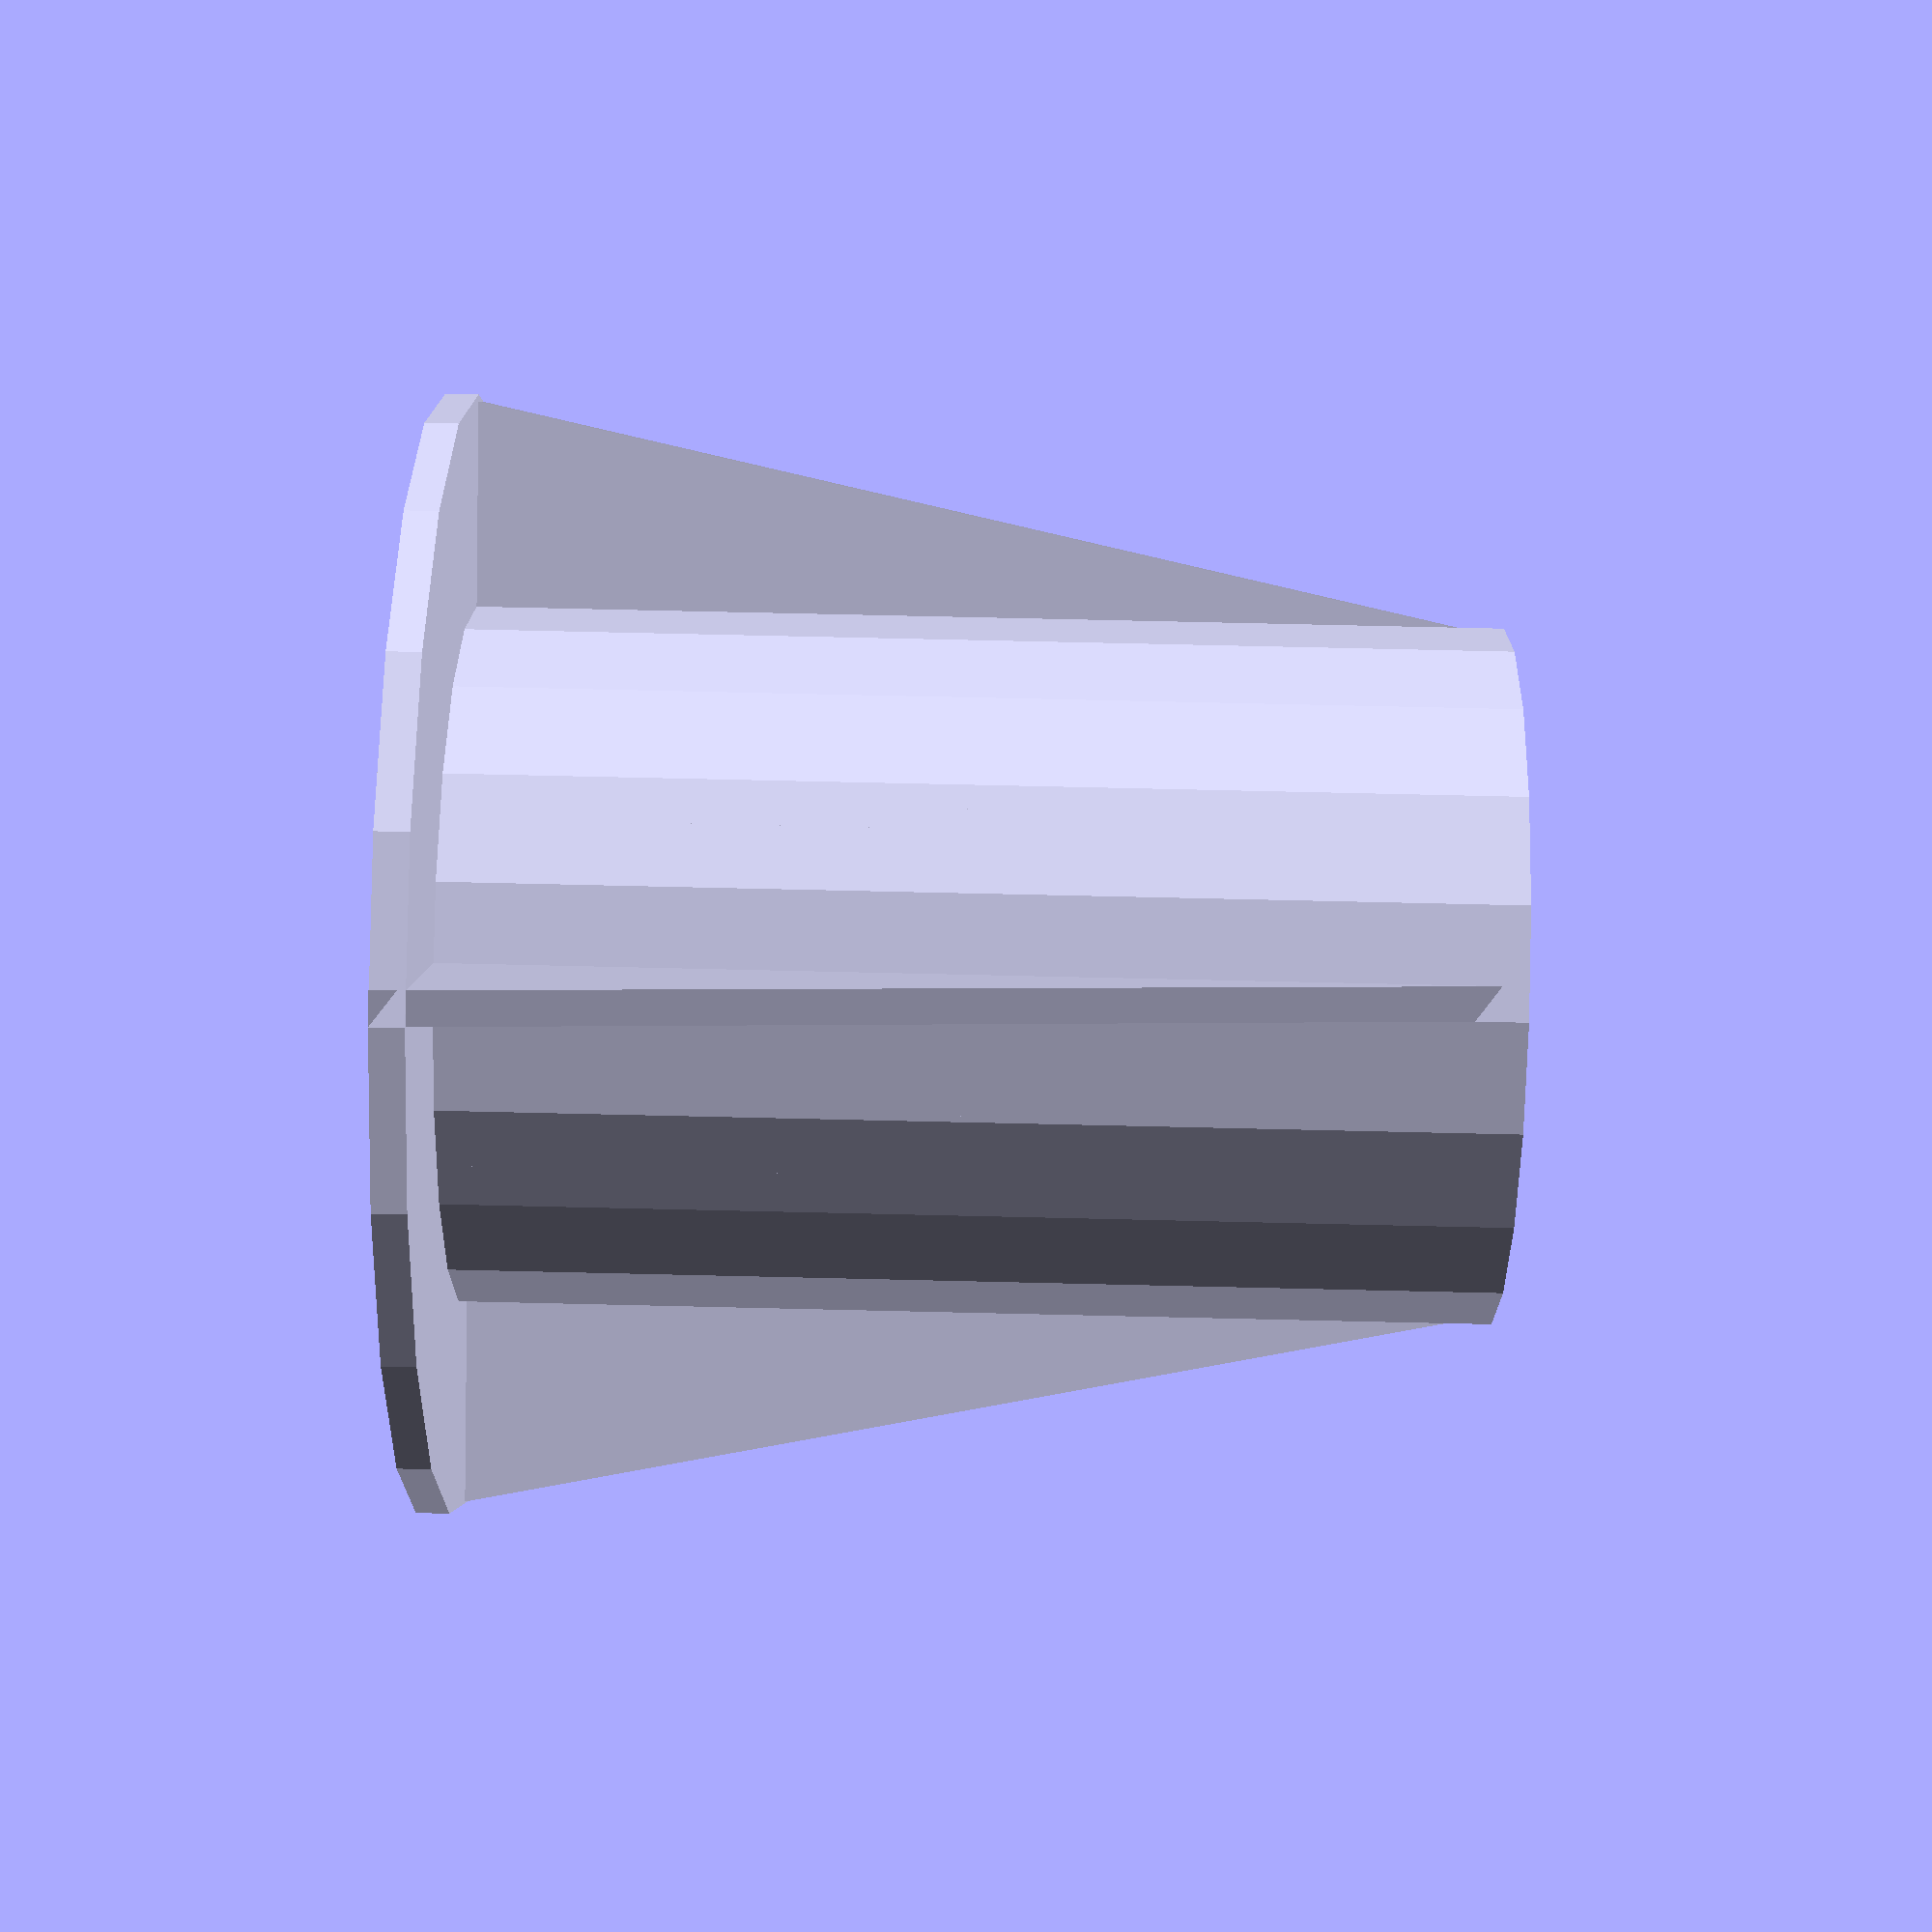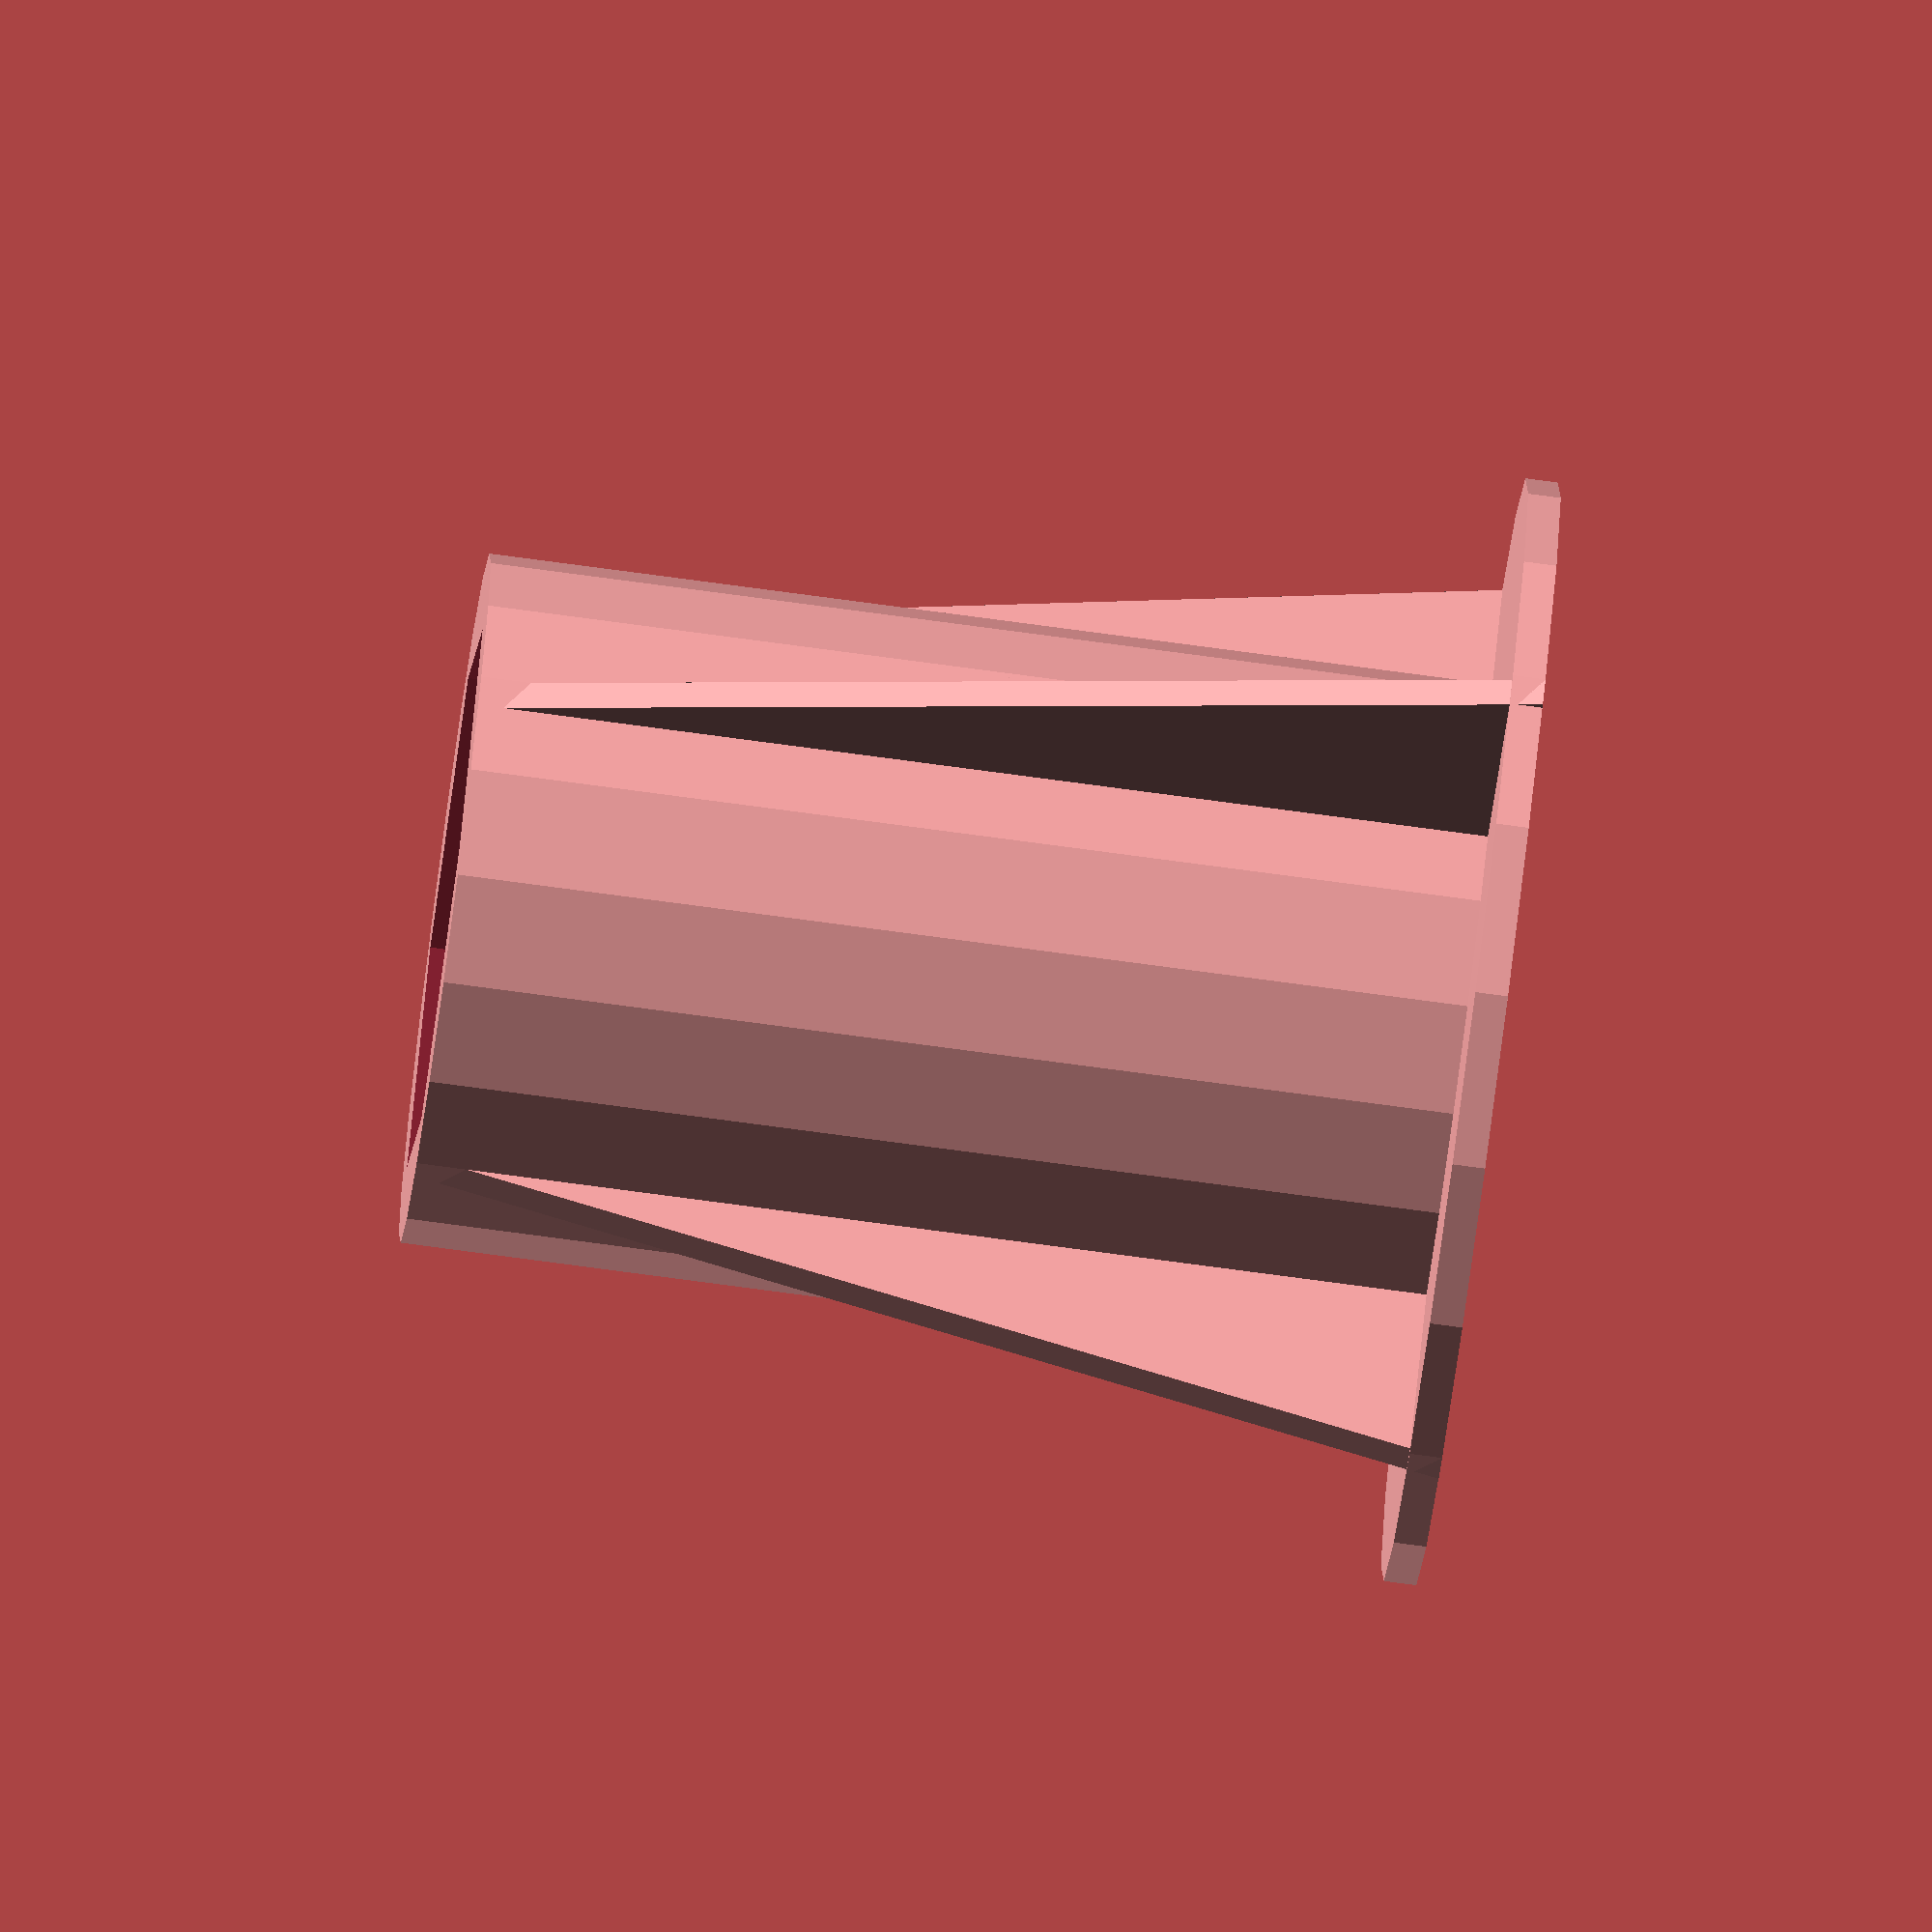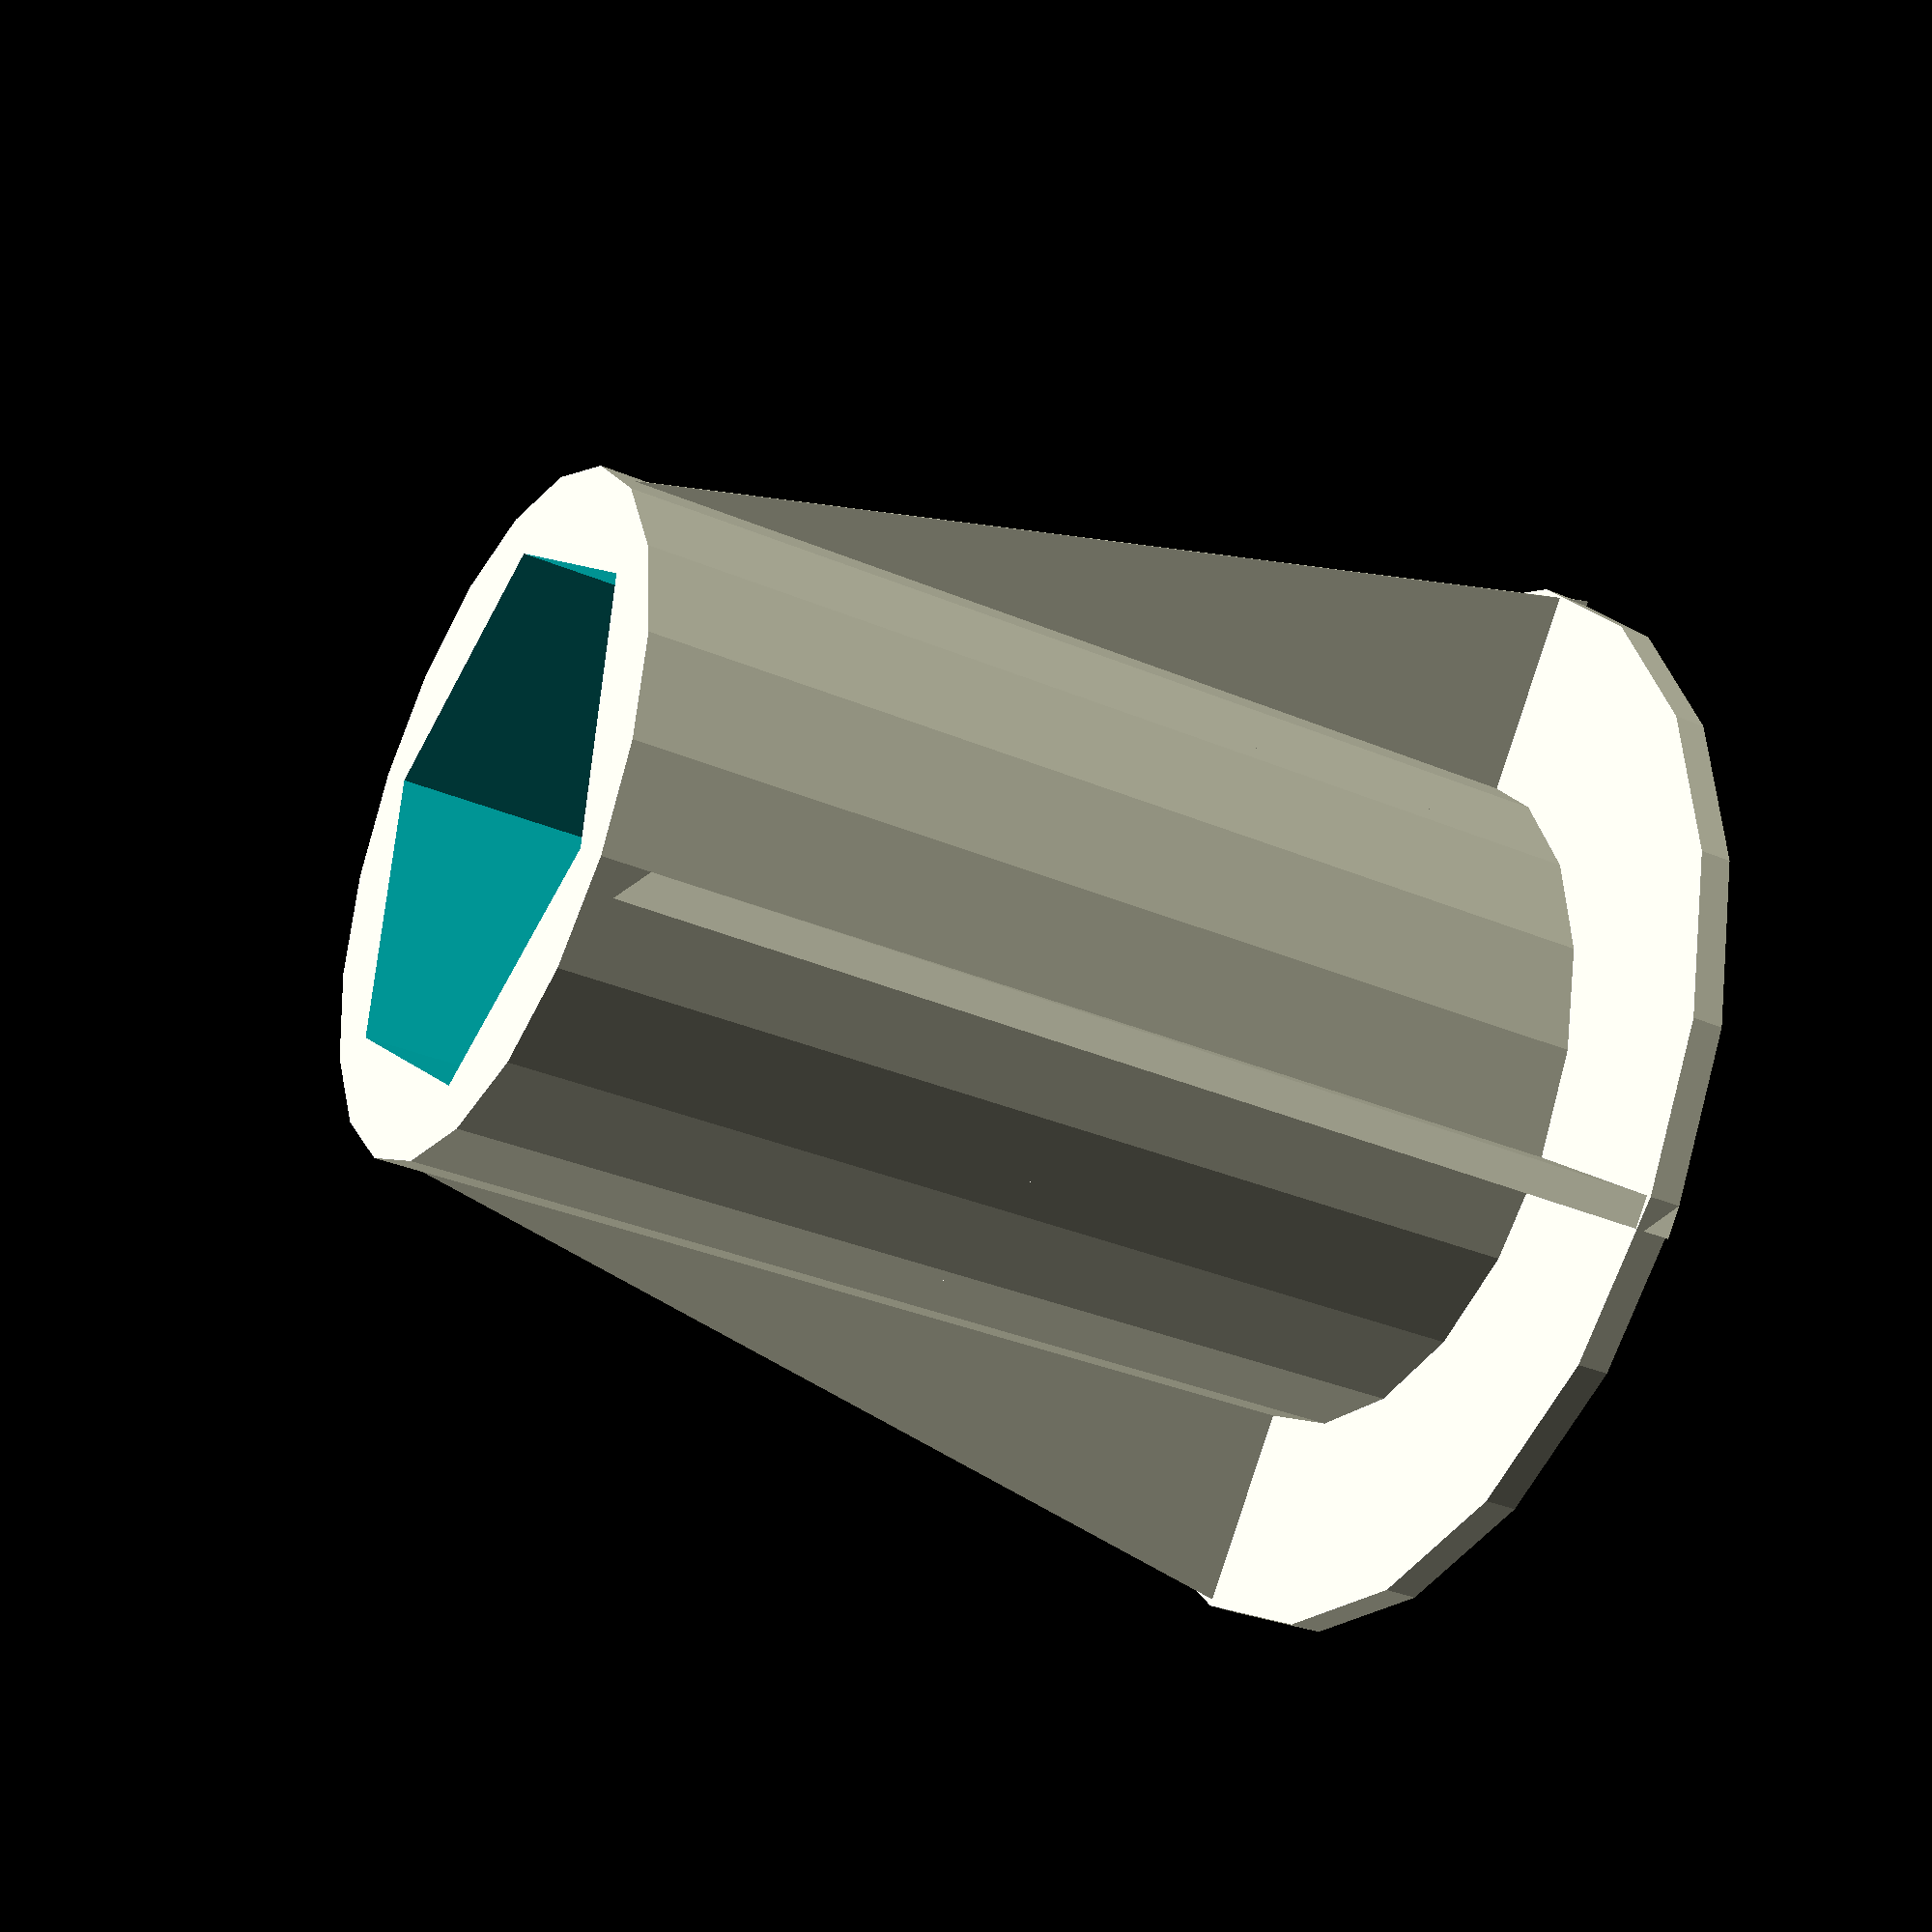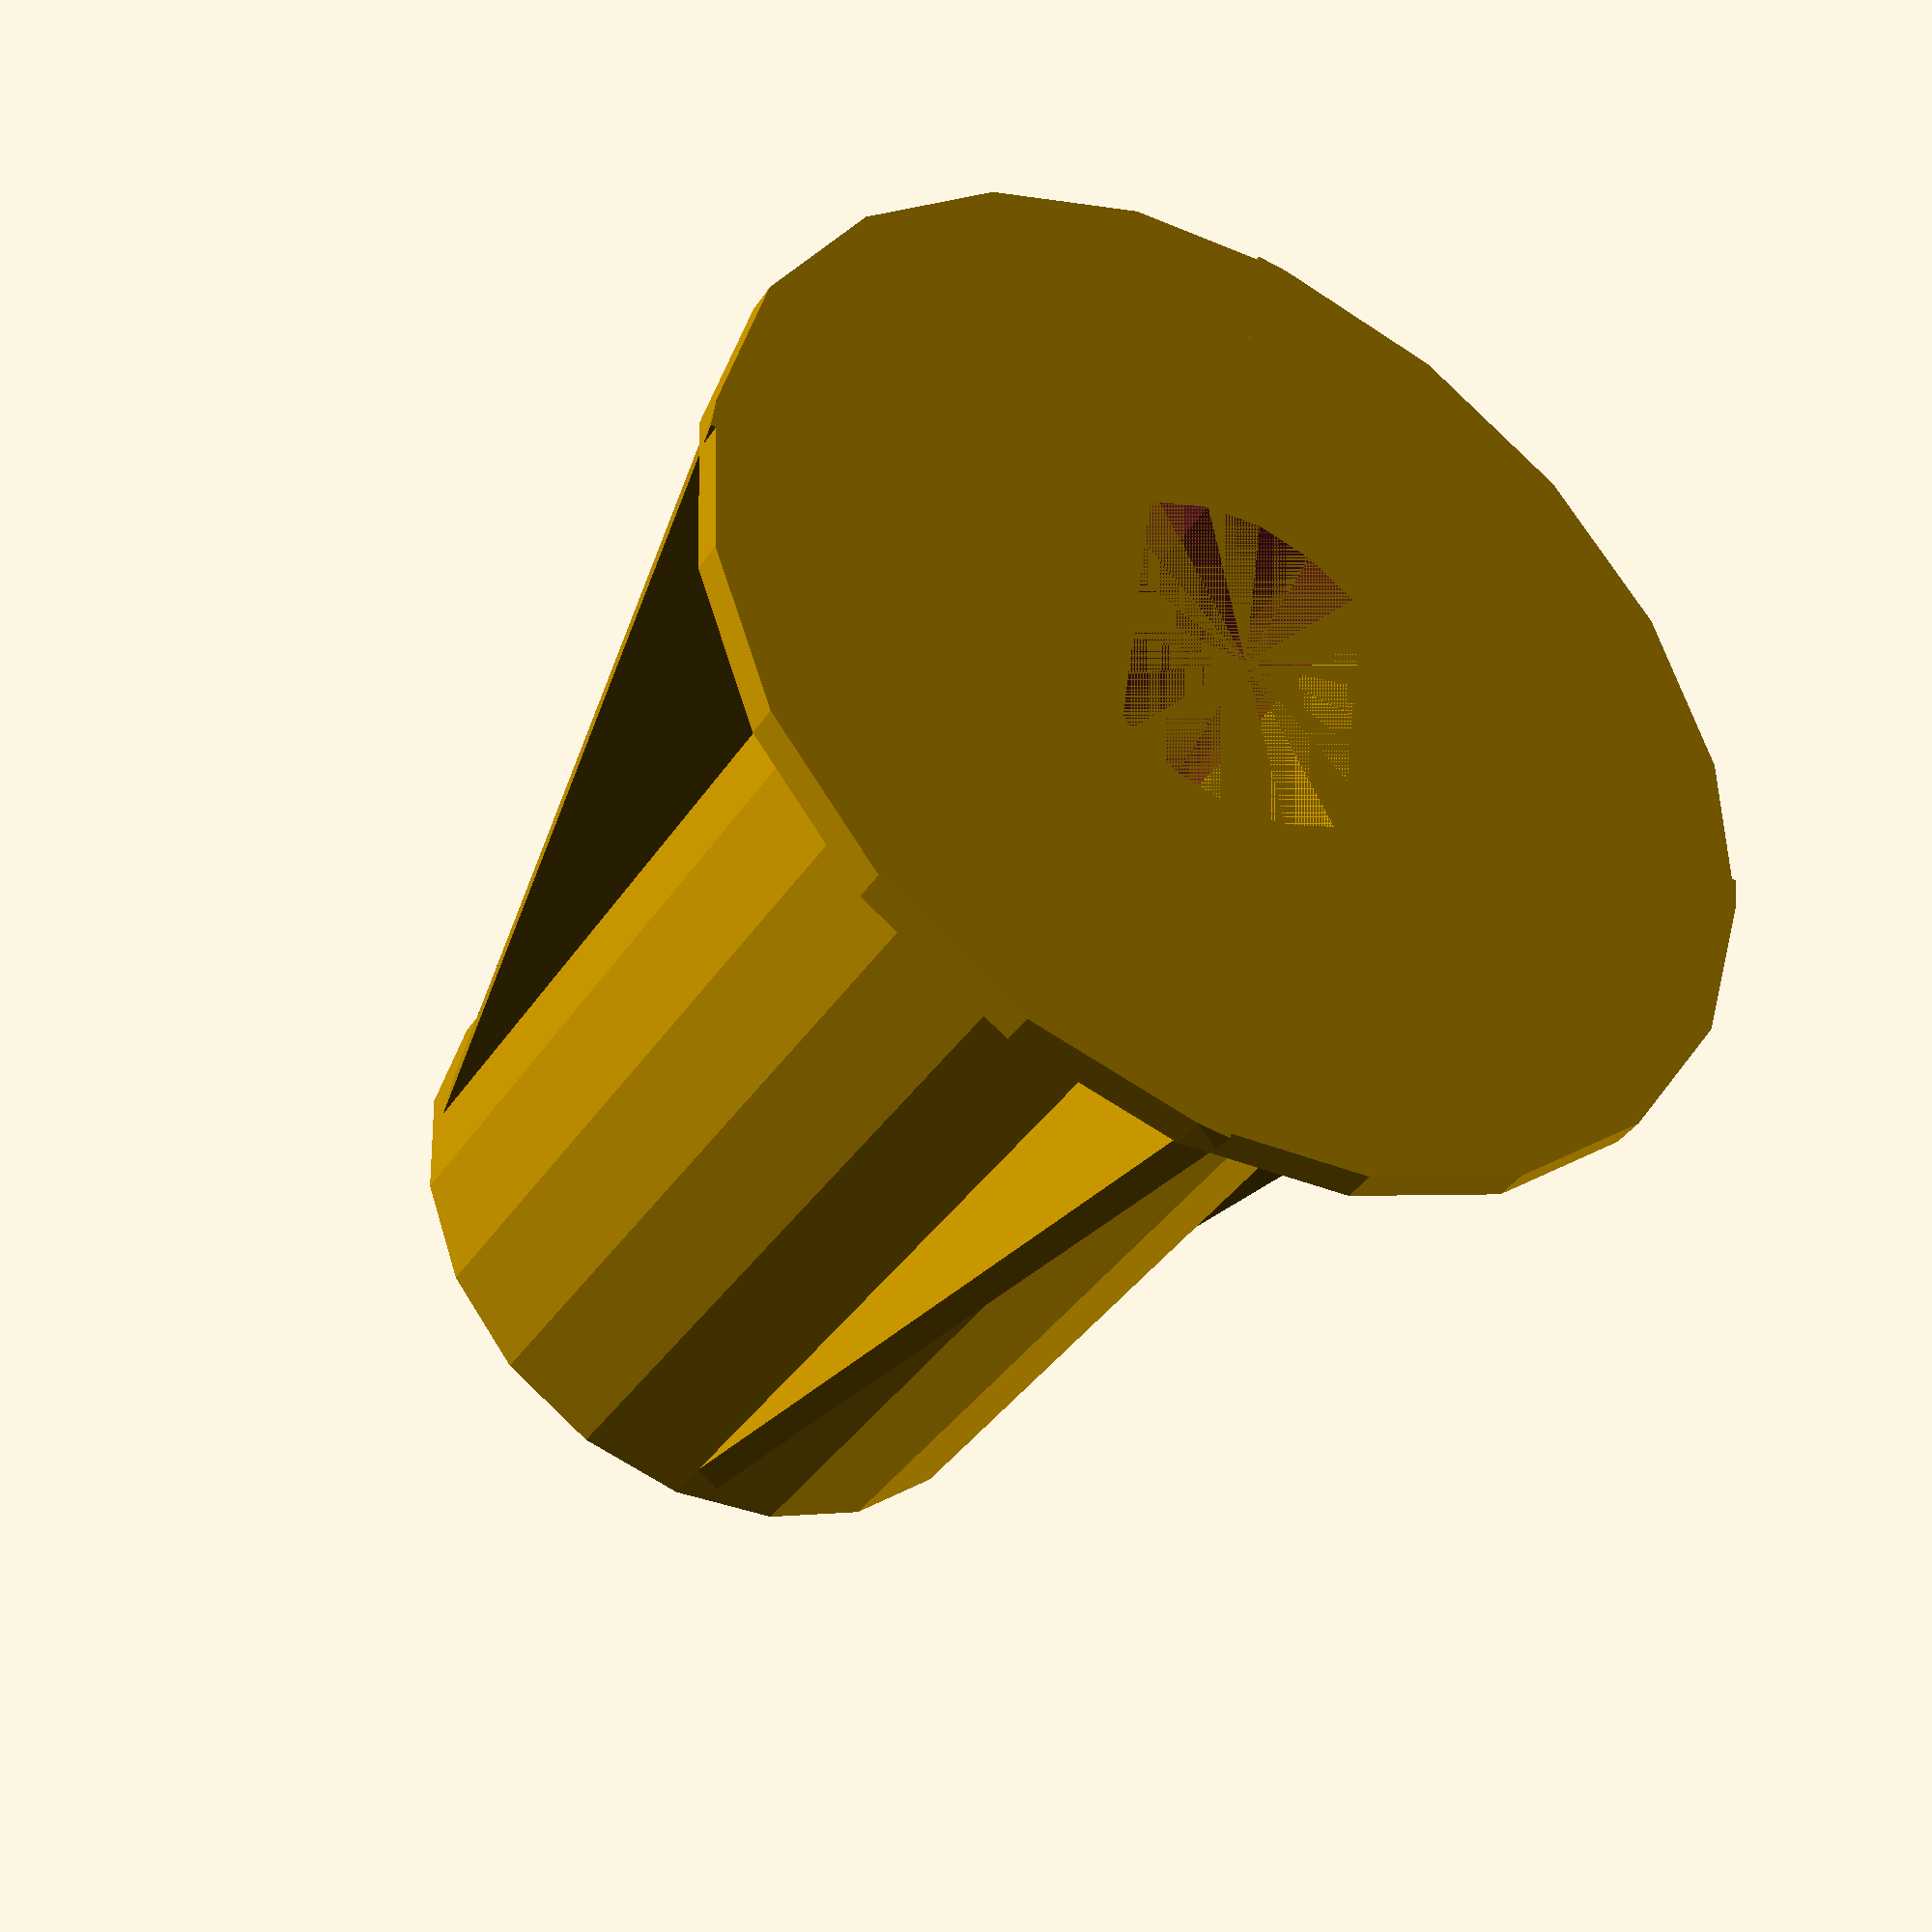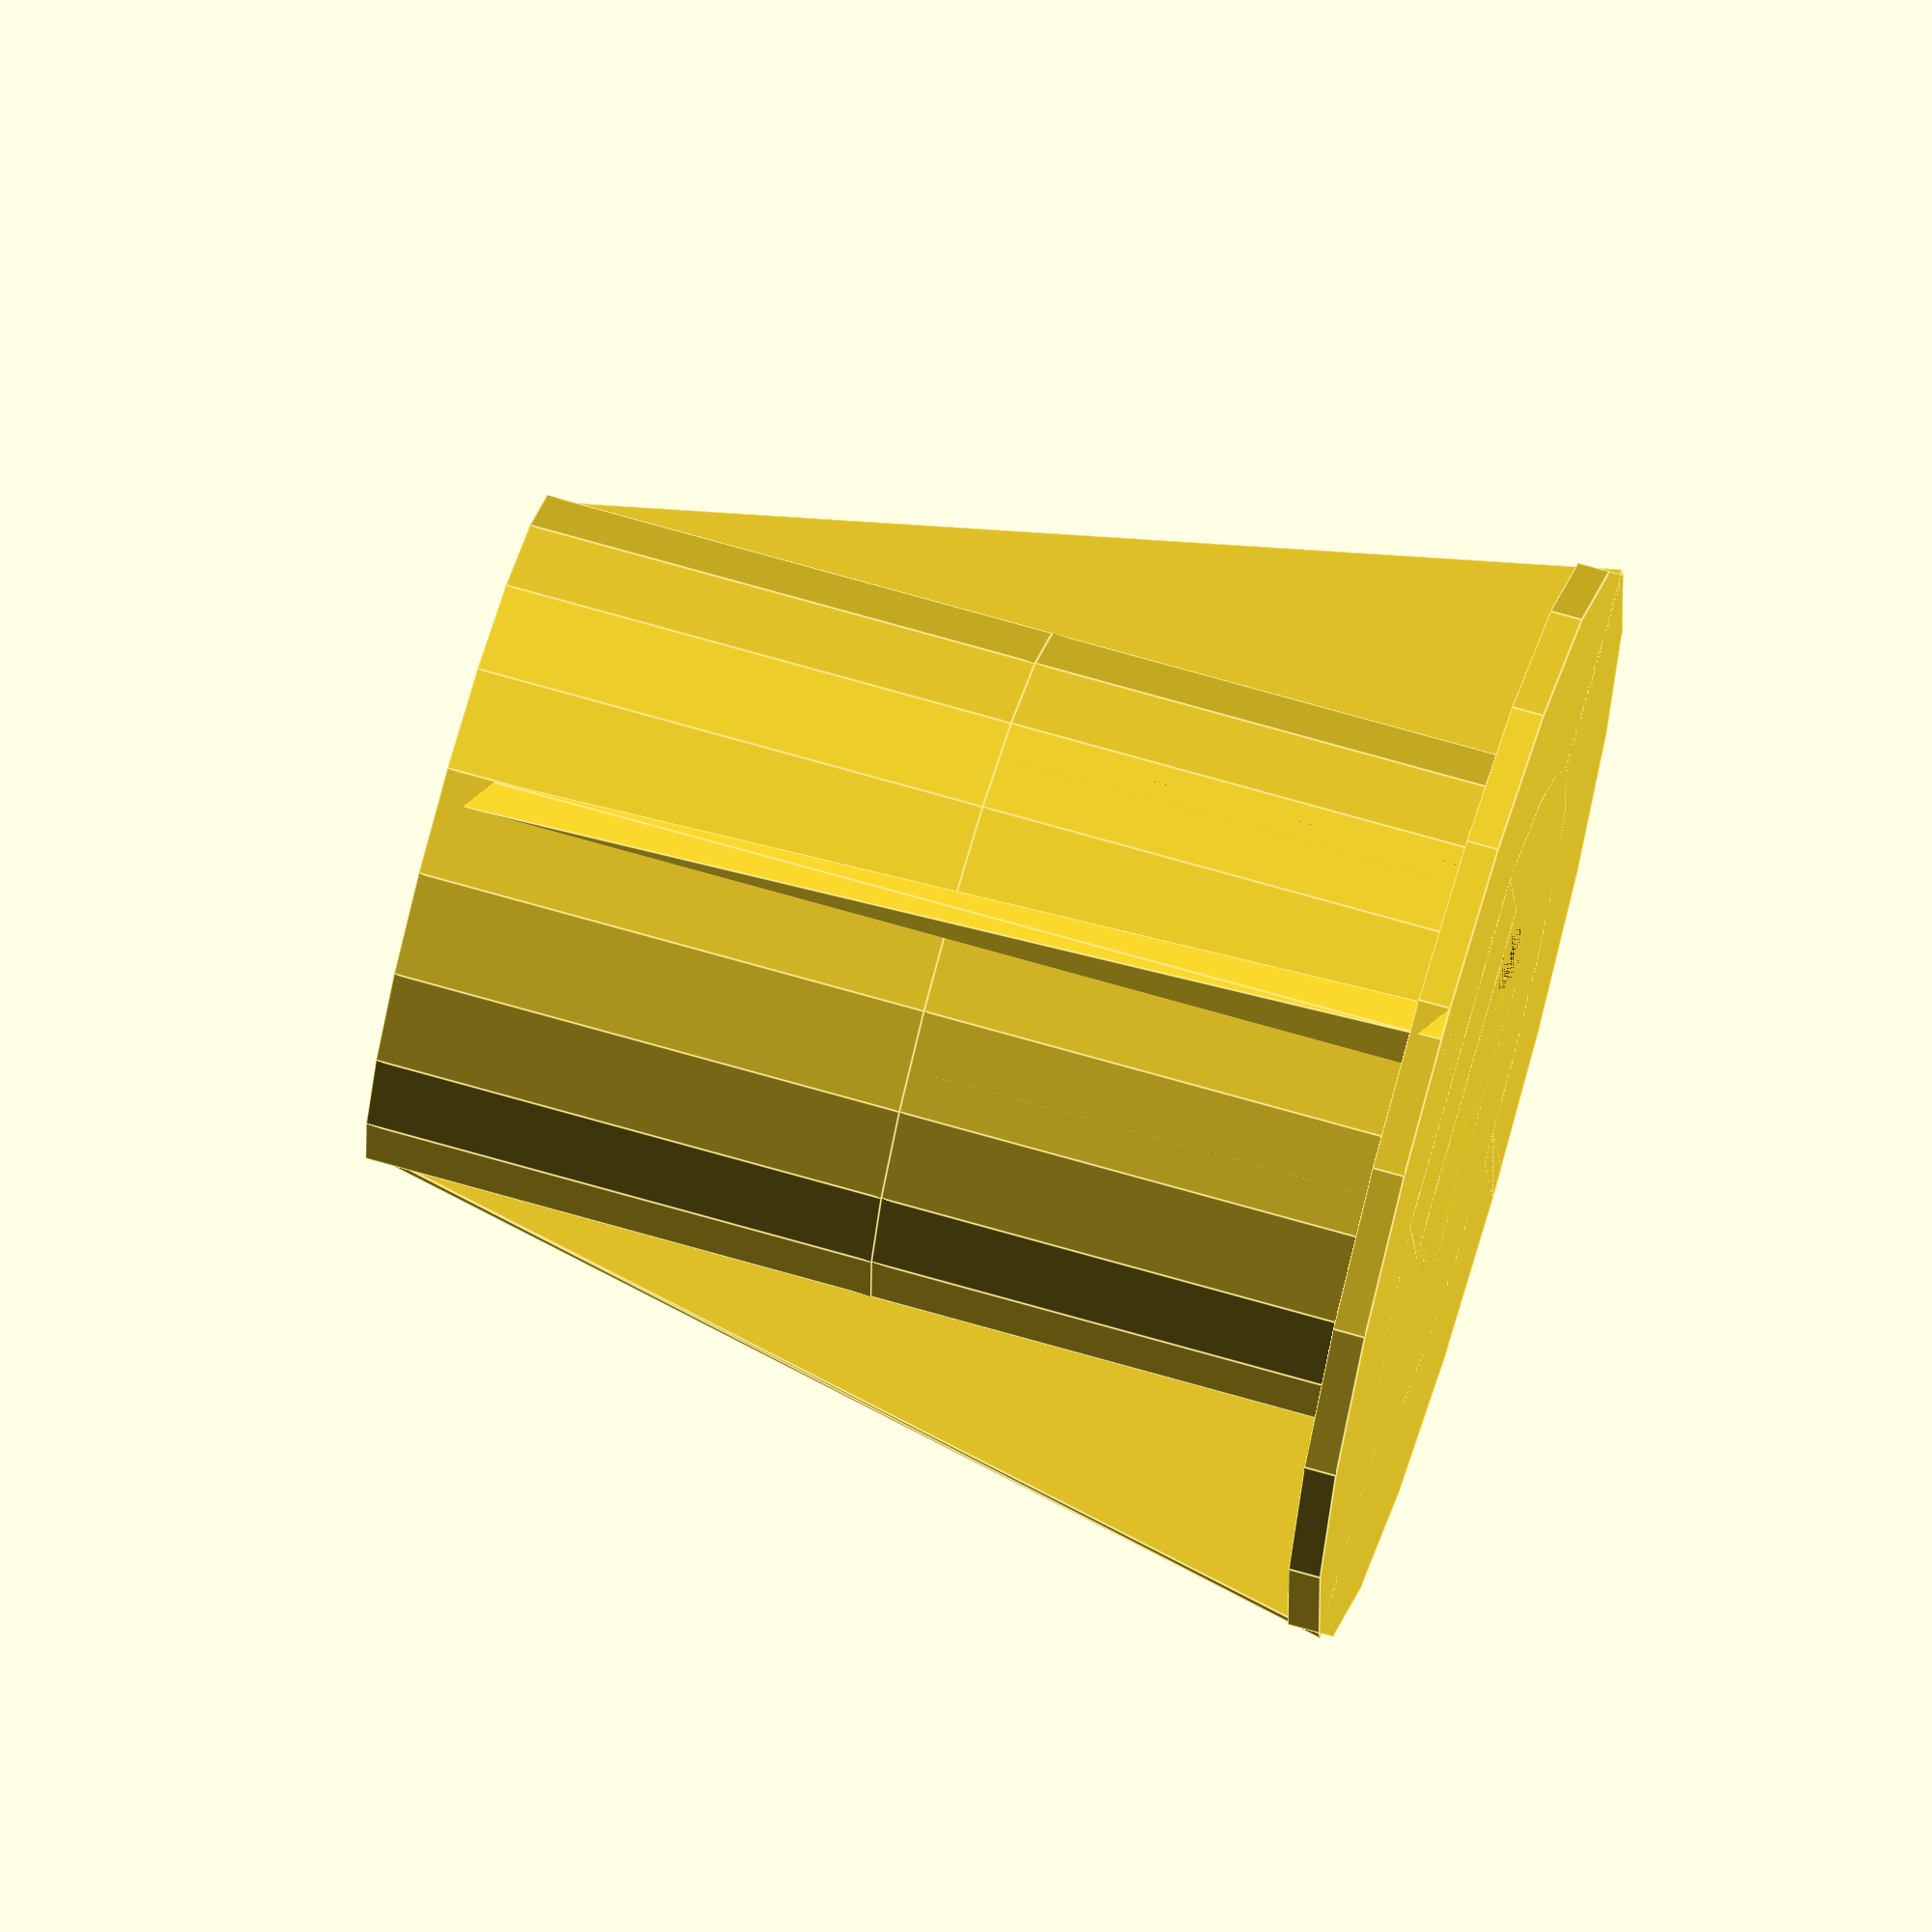
<openscad>
// axis from stepmotor to M4
d1i = 5.0 + 0.6;
r1i = d1i/2;
r1o = r1i + 2.5;
h1 = 8.0;

r2i = (3.5+0.6)/2; // for M4 thread
r2o = r1o; // r2i + 2.2;
h2 = 8;
ha = h1 + h2;

shi = (3.0+0.6); // width of flat axis part
nut_r = (8.0+0.8)/2;
nut_h = 3.2;

$fn=20;

supp_w = 0.5;

module supp_31( w, h, alp )
{
  rotate([90,0,alp]) linear_extrude( supp_w )
    polygon([ [-0.05*w,0], [w,0], [-0.05*w,h] ]);
}

module supp_34( w, h, r0 )
{
  translate([ r0,  0, 0]) supp_31(w,h,  0);
  translate([-r0,  0, 0]) supp_31(w,h,180);
  translate([  0, r0, 0]) supp_31(w,h, 90);
  translate([  0,-r0, 0]) supp_31(w,h,-90);
}

module supp_34d( w, h, r0 )
{
  union() {
    cylinder( h=supp_w, r=1.6*r0 ); // agdession
    supp_34( w, h, r0 );
  }
}


module nut6_place( r, h )
{
  linear_extrude( h )
    polygon( [ for (a = [0 : 60 : 359]) [ r * sin(a), r * cos(a) ] ] );
}

module nut_m4_place()
{
  nut6_place( (8.0+0.8)/2, 3.2 );
}

module chamfered2_axle( r, l, th )
{
  th2 = th/2.0;
  difference() {
    cylinder( r=r, h=l );
    translate([th2,-r,0]) cube([r,2*r,l]);
    translate([-th2-r,-r,0]) cube([r,2*r,l]);
  }
}


union() {
  difference() {
    union() {
      translate( [0,0,h1] )  cylinder( h=h2, r=r2o );  // top + nut
      cylinder( h=h1, r=r1o );  // bottom
      supp_34d( 0.6*r1o, ha, r1o );      
    }
    translate( [0,0,h1] )  cylinder( h=h2+1, r=r2i );  // central hole
    translate([0,0,ha-nut_h+0.1]) nut_m4_place();
    chamfered2_axle( r1i, h1, shi );
  }
  
}



</openscad>
<views>
elev=105.2 azim=248.0 roll=268.7 proj=p view=wireframe
elev=257.6 azim=217.6 roll=97.6 proj=o view=wireframe
elev=34.6 azim=129.4 roll=60.5 proj=p view=wireframe
elev=217.9 azim=172.7 roll=29.5 proj=p view=solid
elev=107.6 azim=278.0 roll=74.0 proj=o view=edges
</views>
